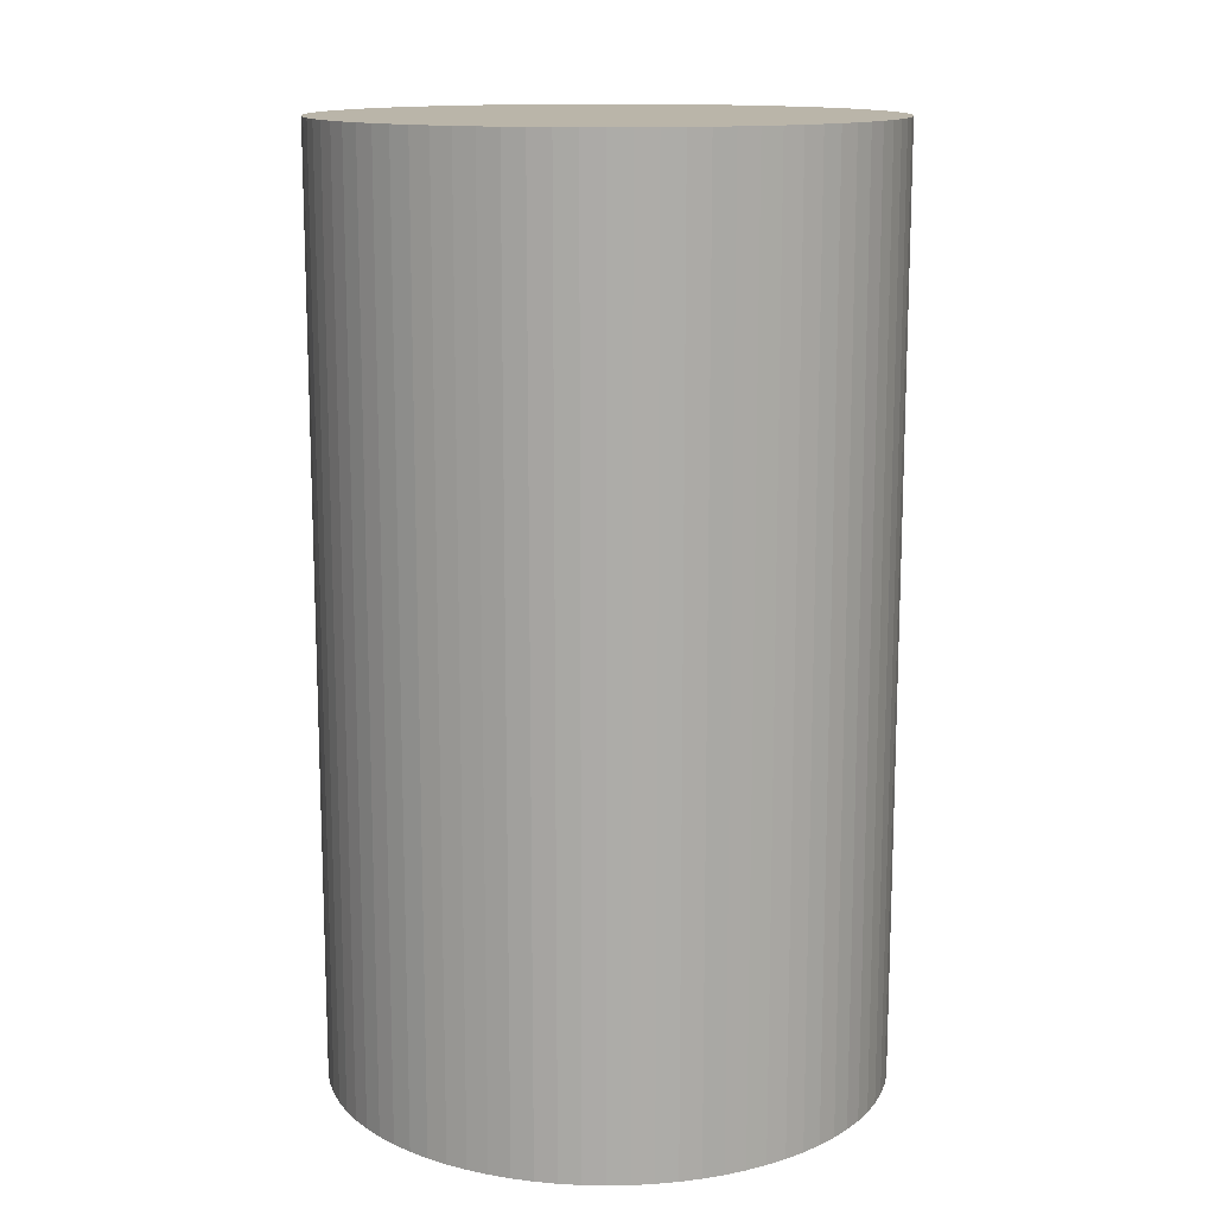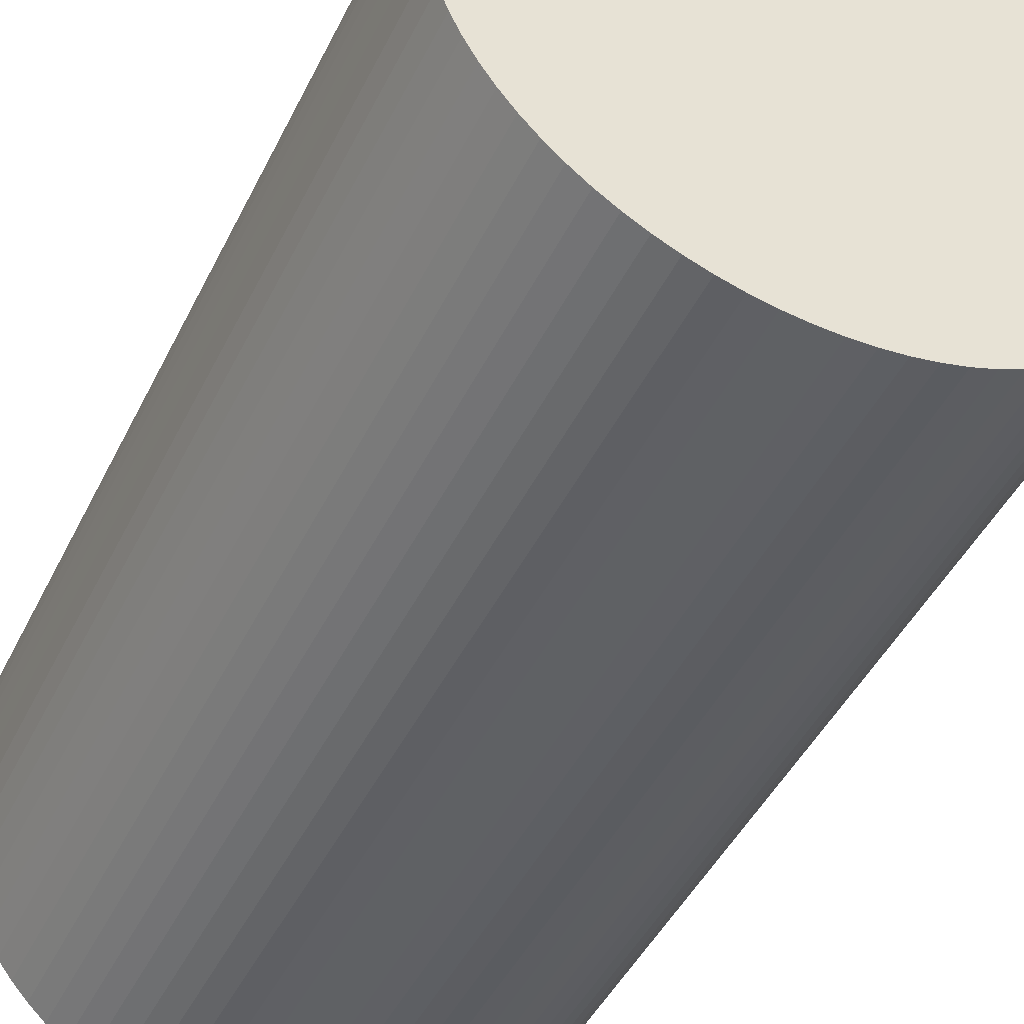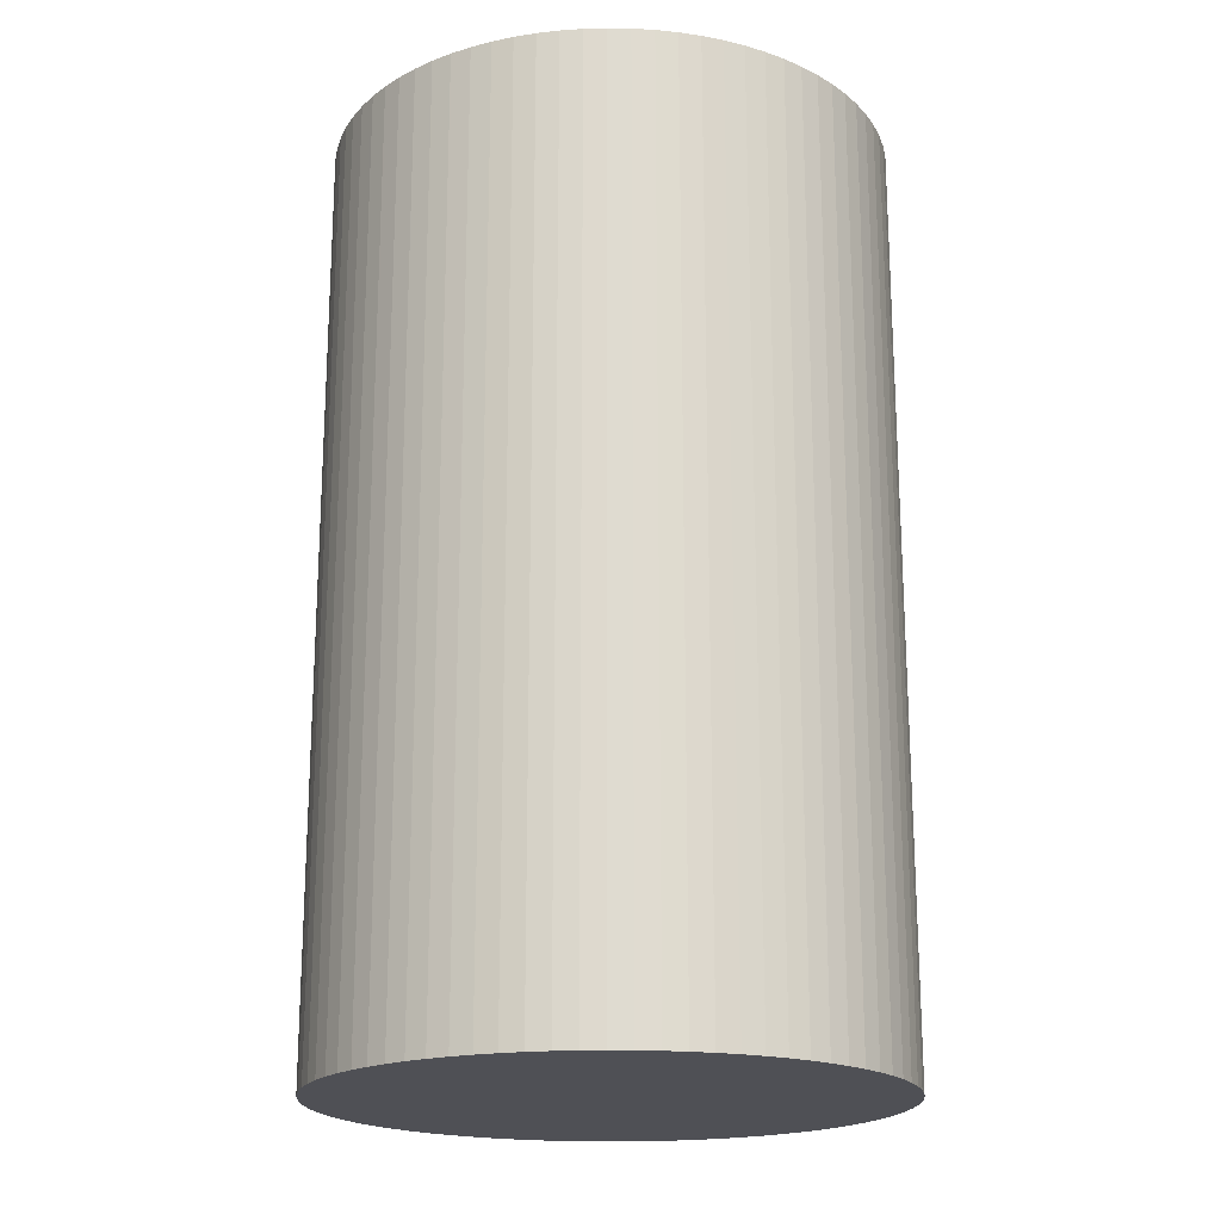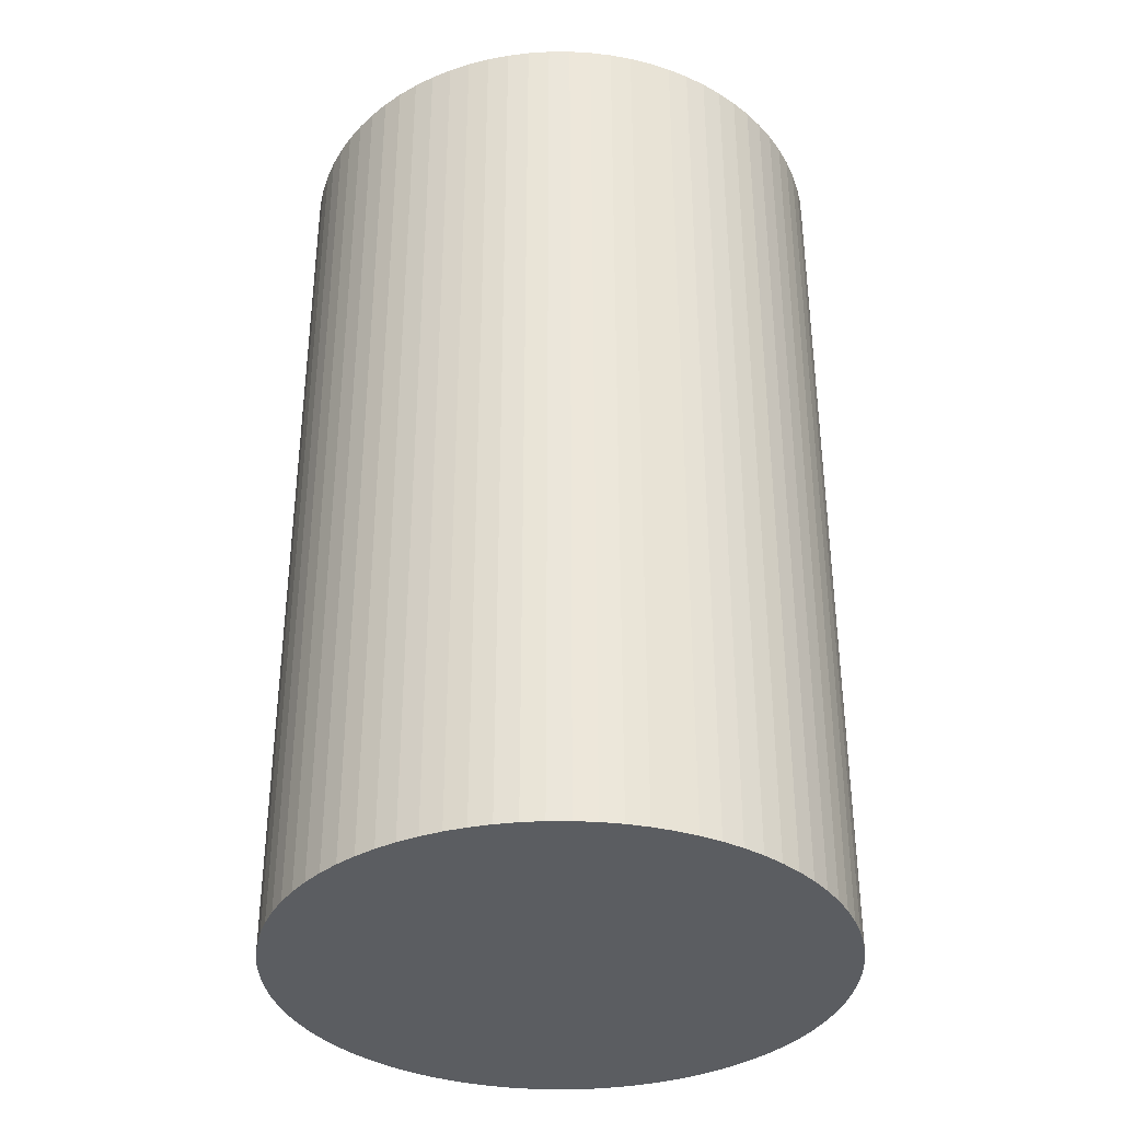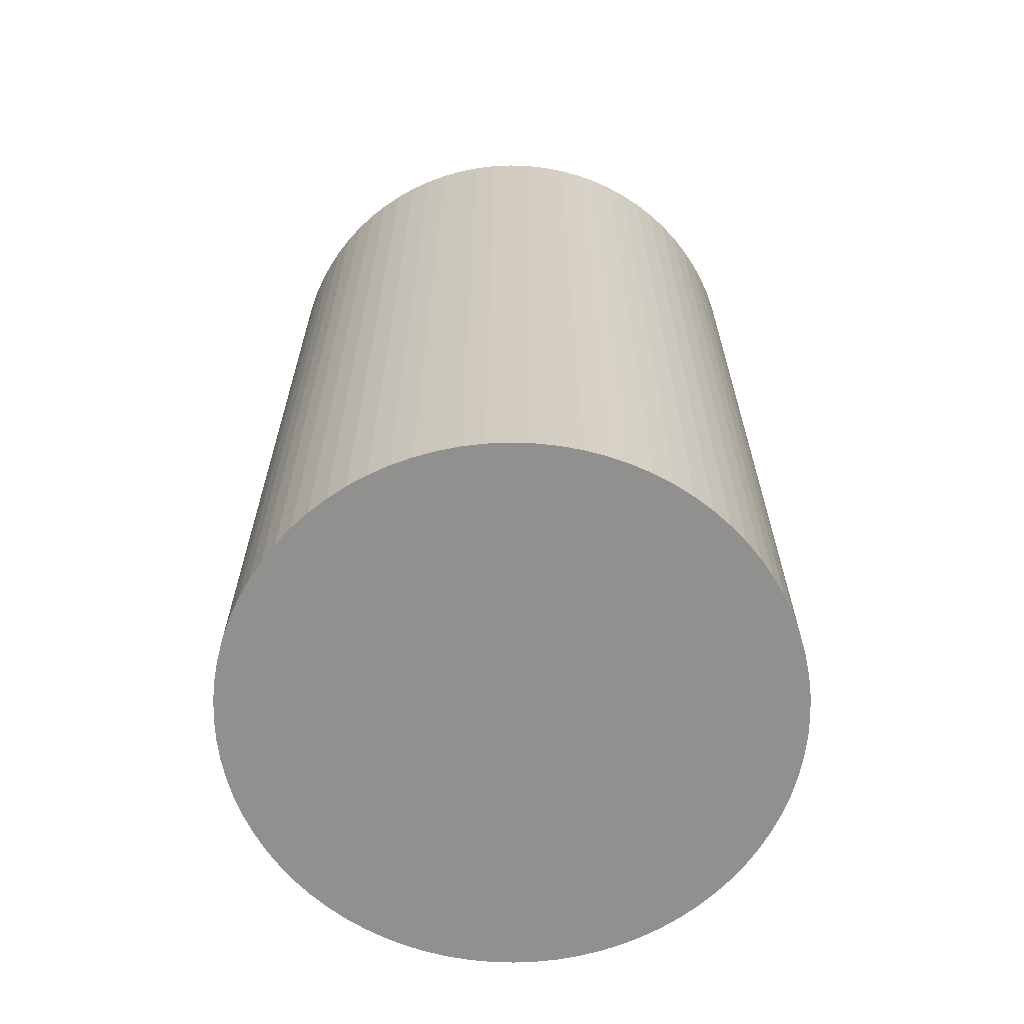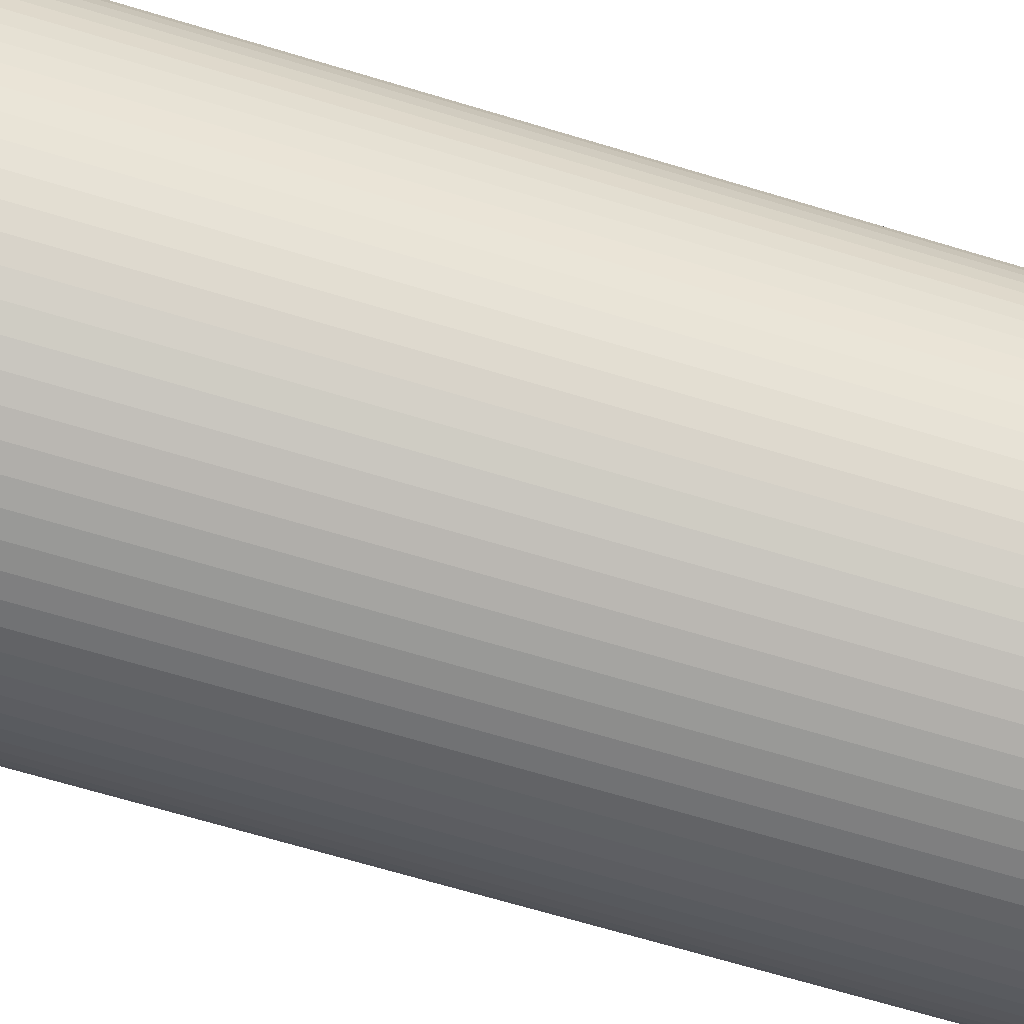
<metadata>
{"format":"obj","ext":"obj","renderer":"f3d","projection":"perspective","resolution":1024,"background":"white","views":[{"elev":13.5,"azim":-179.8,"up":"+Z"},{"elev":-45.2,"azim":-24.9,"up":"+Y"},{"elev":-19.4,"azim":-143.4,"up":"+Z"},{"elev":-35.8,"azim":-141.5,"up":"+Z"},{"elev":-65.5,"azim":-103.2,"up":"+Z"},{"elev":-71.1,"azim":-106.5,"up":"+Y"}]}
</metadata>
<code>
o Cube
v 0 1.125 -1.875
v 1.125 0 -1.875
v 0.08827 1.122 -1.875
v 0.176 1.111 -1.875
v 0.2626 1.094 -1.875
v 0.3476 1.07 -1.875
v 0.4305 1.039 -1.875
v 0.5107 1.002 -1.875
v 0.5878 0.9592 -1.875
v 0.6613 0.9101 -1.875
v 0.7306 0.8555 -1.875
v 0.7955 0.7955 -1.875
v 0.8555 0.7306 -1.875
v 0.9101 0.6613 -1.875
v 0.9592 0.5878 -1.875
v 1.002 0.5107 -1.875
v 1.039 0.4305 -1.875
v 1.07 0.3476 -1.875
v 1.094 0.2626 -1.875
v 1.111 0.176 -1.875
v 1.122 0.08827 -1.875
v 1.125 0 1.875
v -1e-06 1.125 1.875
v 1.122 0.08827 1.875
v 1.111 0.176 1.875
v 1.094 0.2626 1.875
v 1.07 0.3476 1.875
v 1.039 0.4305 1.875
v 1.002 0.5107 1.875
v 0.9592 0.5878 1.875
v 0.9101 0.6613 1.875
v 0.8555 0.7306 1.875
v 0.7955 0.7955 1.875
v 0.7306 0.8555 1.875
v 0.6613 0.9101 1.875
v 0.5878 0.9592 1.875
v 0.5107 1.002 1.875
v 0.4305 1.039 1.875
v 0.3476 1.07 1.875
v 0.2626 1.094 1.875
v 0.176 1.111 1.875
v 0.08827 1.122 1.875
v -0 1.125 1.875
v -1.125 0 1.875
v -0.08827 1.122 1.875
v -0.176 1.111 1.875
v -0.2626 1.094 1.875
v -0.3476 1.07 1.875
v -0.4305 1.039 1.875
v -0.5107 1.002 1.875
v -0.5878 0.9592 1.875
v -0.6613 0.9101 1.875
v -0.7306 0.8555 1.875
v -0.7955 0.7955 1.875
v -0.8555 0.7306 1.875
v -0.9101 0.6613 1.875
v -0.9592 0.5878 1.875
v -1.002 0.5107 1.875
v -1.039 0.4305 1.875
v -1.07 0.3476 1.875
v -1.094 0.2626 1.875
v -1.111 0.176 1.875
v -1.122 0.08827 1.875
v -1.125 0 -1.875
v 0 1.125 -1.875
v -1.122 0.08827 -1.875
v -1.111 0.176 -1.875
v -1.094 0.2626 -1.875
v -1.07 0.3476 -1.875
v -1.039 0.4305 -1.875
v -1.002 0.5107 -1.875
v -0.9592 0.5878 -1.875
v -0.9101 0.6613 -1.875
v -0.8555 0.7306 -1.875
v -0.7955 0.7955 -1.875
v -0.7306 0.8555 -1.875
v -0.6613 0.9101 -1.875
v -0.5878 0.9592 -1.875
v -0.5107 1.002 -1.875
v -0.4305 1.039 -1.875
v -0.3476 1.07 -1.875
v -0.2626 1.094 -1.875
v -0.176 1.111 -1.875
v -0.08827 1.122 -1.875
v -1.125 0 1.875
v -0 -1.125 1.875
v -1.122 -0.08827 1.875
v -1.111 -0.176 1.875
v -1.094 -0.2626 1.875
v -1.07 -0.3476 1.875
v -1.039 -0.4305 1.875
v -1.002 -0.5107 1.875
v -0.9592 -0.5878 1.875
v -0.9101 -0.6613 1.875
v -0.8555 -0.7306 1.875
v -0.7955 -0.7955 1.875
v -0.7306 -0.8555 1.875
v -0.6613 -0.9101 1.875
v -0.5878 -0.9592 1.875
v -0.5107 -1.002 1.875
v -0.4305 -1.039 1.875
v -0.3476 -1.07 1.875
v -0.2626 -1.094 1.875
v -0.176 -1.111 1.875
v -0.08827 -1.122 1.875
v 0 -1.125 -1.875
v -1.125 0 -1.875
v -0.08827 -1.122 -1.875
v -0.176 -1.111 -1.875
v -0.2626 -1.094 -1.875
v -0.3476 -1.07 -1.875
v -0.4305 -1.039 -1.875
v -0.5107 -1.002 -1.875
v -0.5878 -0.9592 -1.875
v -0.6613 -0.9101 -1.875
v -0.7306 -0.8555 -1.875
v -0.7955 -0.7955 -1.875
v -0.8555 -0.7306 -1.875
v -0.9101 -0.6613 -1.875
v -0.9592 -0.5878 -1.875
v -1.002 -0.5107 -1.875
v -1.039 -0.4305 -1.875
v -1.07 -0.3476 -1.875
v -1.094 -0.2626 -1.875
v -1.111 -0.176 -1.875
v -1.122 -0.08827 -1.875
v 1.125 0 -1.875
v 0 -1.125 -1.875
v 1.122 -0.08827 -1.875
v 1.111 -0.176 -1.875
v 1.094 -0.2626 -1.875
v 1.07 -0.3476 -1.875
v 1.039 -0.4305 -1.875
v 1.002 -0.5107 -1.875
v 0.9592 -0.5878 -1.875
v 0.9101 -0.6613 -1.875
v 0.8555 -0.7306 -1.875
v 0.7955 -0.7955 -1.875
v 0.7306 -0.8555 -1.875
v 0.6613 -0.9101 -1.875
v 0.5878 -0.9592 -1.875
v 0.5107 -1.002 -1.875
v 0.4305 -1.039 -1.875
v 0.3476 -1.07 -1.875
v 0.2626 -1.094 -1.875
v 0.176 -1.111 -1.875
v 0.08827 -1.122 -1.875
v 0 -1.125 1.875
v 1.125 0 1.875
v 0.08827 -1.122 1.875
v 0.176 -1.111 1.875
v 0.2626 -1.094 1.875
v 0.3476 -1.07 1.875
v 0.4305 -1.039 1.875
v 0.5107 -1.002 1.875
v 0.5878 -0.9592 1.875
v 0.6613 -0.9101 1.875
v 0.7306 -0.8555 1.875
v 0.7955 -0.7955 1.875
v 0.8555 -0.7306 1.875
v 0.9101 -0.6613 1.875
v 0.9592 -0.5878 1.875
v 1.002 -0.5107 1.875
v 1.039 -0.4305 1.875
v 1.07 -0.3476 1.875
v 1.094 -0.2626 1.875
v 1.111 -0.176 1.875
v 1.122 -0.08827 1.875
f 85 64 107
f 23 43 63
f 1 43 23
f 128 106 126
f 23 3 1
f 42 4 3
f 41 5 4
f 40 6 5
f 39 7 6
f 38 8 7
f 37 9 8
f 36 10 9
f 35 11 10
f 34 12 11
f 33 13 12
f 32 14 13
f 31 15 14
f 30 16 15
f 29 17 16
f 28 18 17
f 27 19 18
f 26 20 19
f 25 21 20
f 24 2 21
f 65 45 43
f 84 46 45
f 83 47 46
f 82 48 47
f 81 49 48
f 80 50 49
f 79 51 50
f 78 52 51
f 77 53 52
f 76 54 53
f 75 55 54
f 55 73 56
f 73 57 56
f 72 58 57
f 58 70 59
f 70 60 59
f 69 61 60
f 68 62 61
f 67 63 62
f 66 44 63
f 127 22 149
f 107 87 85
f 126 88 87
f 125 89 88
f 124 90 89
f 123 91 90
f 91 121 92
f 121 93 92
f 120 94 93
f 119 95 94
f 118 96 95
f 96 116 97
f 116 98 97
f 115 99 98
f 114 100 99
f 113 101 100
f 112 102 101
f 111 103 102
f 110 104 103
f 109 105 104
f 108 86 105
f 149 129 127
f 168 130 129
f 167 131 130
f 166 132 131
f 165 133 132
f 164 134 133
f 163 135 134
f 162 136 135
f 161 137 136
f 160 138 137
f 159 139 138
f 158 140 139
f 157 141 140
f 156 142 141
f 155 143 142
f 154 144 143
f 153 145 144
f 152 146 145
f 151 147 146
f 150 128 147
f 128 86 106
f 85 44 64
f 86 148 150
f 150 151 152
f 152 153 154
f 154 155 156
f 156 157 158
f 158 159 162
f 160 161 162
f 162 163 164
f 164 165 166
f 166 167 168
f 149 22 24
f 166 168 162
f 162 164 166
f 159 160 162
f 154 156 158
f 150 152 154
f 105 86 150
f 103 104 105
f 101 102 103
f 99 100 101
f 97 98 99
f 95 96 93
f 93 94 95
f 91 92 93
f 89 90 91
f 87 88 89
f 63 44 85
f 85 87 89
f 89 91 23
f 93 96 97
f 97 99 101
f 101 103 105
f 105 150 154
f 154 158 162
f 162 168 149
f 149 24 25
f 25 26 23
f 27 28 23
f 29 30 23
f 31 32 33
f 33 34 35
f 35 36 23
f 37 38 23
f 39 40 23
f 41 42 23
f 43 45 47
f 40 41 23
f 45 46 47
f 38 39 23
f 43 47 49
f 36 37 23
f 47 48 49
f 33 35 23
f 43 49 51
f 31 33 23
f 49 50 51
f 30 31 23
f 43 51 53
f 28 29 23
f 51 52 53
f 26 27 23
f 43 53 54
f 149 25 162
f 43 54 56
f 162 25 23
f 54 55 56
f 154 162 105
f 43 56 57
f 105 162 23
f 43 57 59
f 101 105 23
f 57 58 59
f 97 101 23
f 43 59 61
f 93 97 23
f 59 60 61
f 91 93 23
f 43 61 63
f 85 89 63
f 61 62 63
f 63 89 23
f 1 65 43
f 65 1 3
f 3 4 5
f 5 6 7
f 7 8 9
f 9 10 11
f 11 12 15
f 13 14 15
f 15 16 17
f 17 18 19
f 19 20 21
f 2 127 129
f 19 21 15
f 15 17 19
f 12 13 15
f 7 9 11
f 3 5 7
f 84 65 3
f 82 83 84
f 80 81 82
f 78 79 80
f 76 77 78
f 74 75 72
f 72 73 74
f 70 71 72
f 68 69 70
f 66 67 68
f 126 107 64
f 64 66 128
f 68 70 72
f 72 75 76
f 76 78 80
f 80 82 84
f 84 3 7
f 7 11 15
f 15 21 2
f 2 129 128
f 130 131 132
f 132 133 134
f 134 135 128
f 136 137 138
f 138 139 140
f 140 141 128
f 142 143 128
f 144 145 146
f 146 147 144
f 106 108 110
f 144 147 128
f 108 109 110
f 143 144 128
f 106 110 112
f 141 142 128
f 110 111 112
f 138 140 128
f 106 112 114
f 136 138 128
f 112 113 114
f 135 136 128
f 106 114 116
f 132 134 130
f 114 115 116
f 130 134 128
f 106 116 117
f 129 130 128
f 106 117 119
f 15 2 128
f 117 118 119
f 7 15 84
f 106 119 120
f 84 15 128
f 106 120 122
f 80 84 128
f 120 121 122
f 76 80 128
f 106 122 124
f 72 76 68
f 122 123 124
f 68 76 128
f 106 124 126
f 66 68 128
f 124 125 126
f 126 64 128
f 23 42 3
f 42 41 4
f 41 40 5
f 40 39 6
f 39 38 7
f 38 37 8
f 37 36 9
f 36 35 10
f 35 34 11
f 34 33 12
f 33 32 13
f 32 31 14
f 31 30 15
f 30 29 16
f 29 28 17
f 28 27 18
f 27 26 19
f 26 25 20
f 25 24 21
f 24 22 2
f 65 84 45
f 84 83 46
f 83 82 47
f 82 81 48
f 81 80 49
f 80 79 50
f 79 78 51
f 78 77 52
f 77 76 53
f 76 75 54
f 75 74 55
f 55 74 73
f 73 72 57
f 72 71 58
f 58 71 70
f 70 69 60
f 69 68 61
f 68 67 62
f 67 66 63
f 66 64 44
f 127 2 22
f 107 126 87
f 126 125 88
f 125 124 89
f 124 123 90
f 123 122 91
f 91 122 121
f 121 120 93
f 120 119 94
f 119 118 95
f 118 117 96
f 96 117 116
f 116 115 98
f 115 114 99
f 114 113 100
f 113 112 101
f 112 111 102
f 111 110 103
f 110 109 104
f 109 108 105
f 108 106 86
f 149 168 129
f 168 167 130
f 167 166 131
f 166 165 132
f 165 164 133
f 164 163 134
f 163 162 135
f 162 161 136
f 161 160 137
f 160 159 138
f 159 158 139
f 158 157 140
f 157 156 141
f 156 155 142
f 155 154 143
f 154 153 144
f 153 152 145
f 152 151 146
f 151 150 147
f 150 148 128
f 128 148 86

</code>
